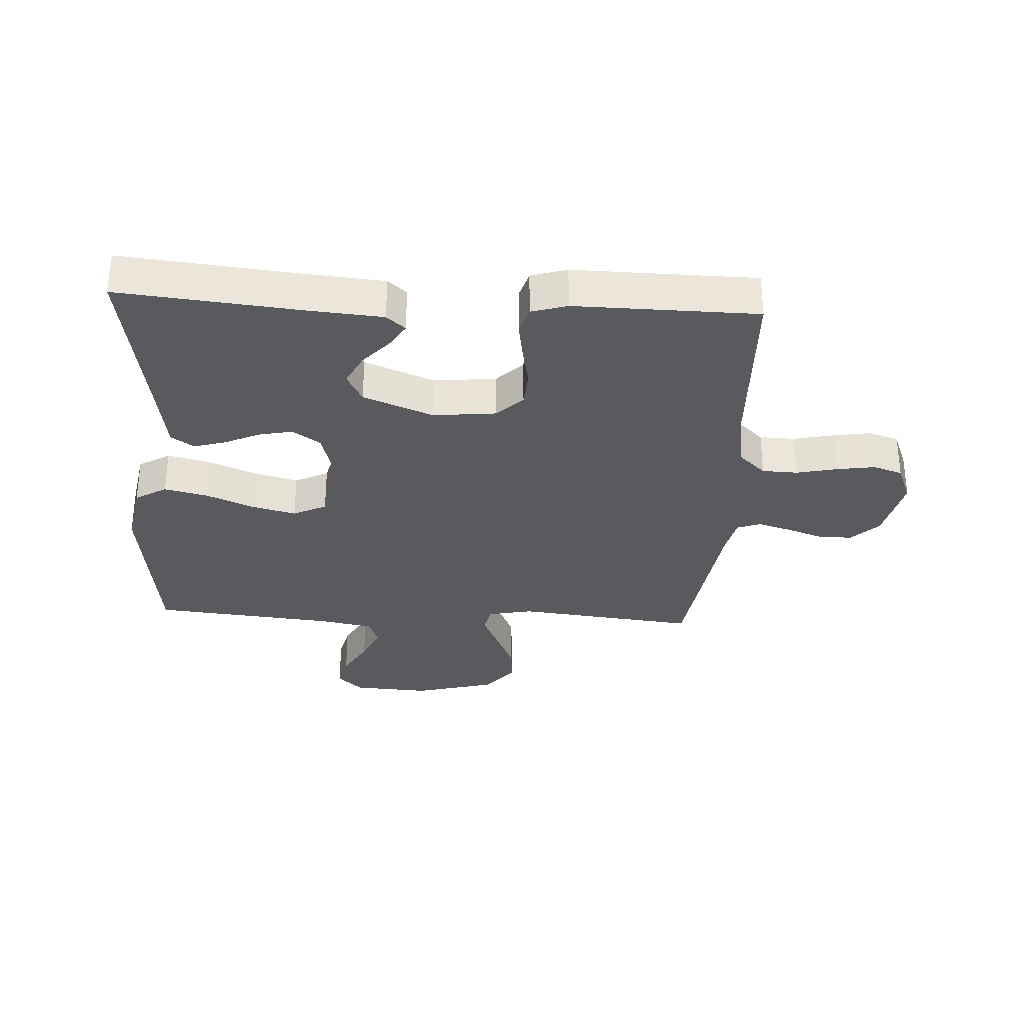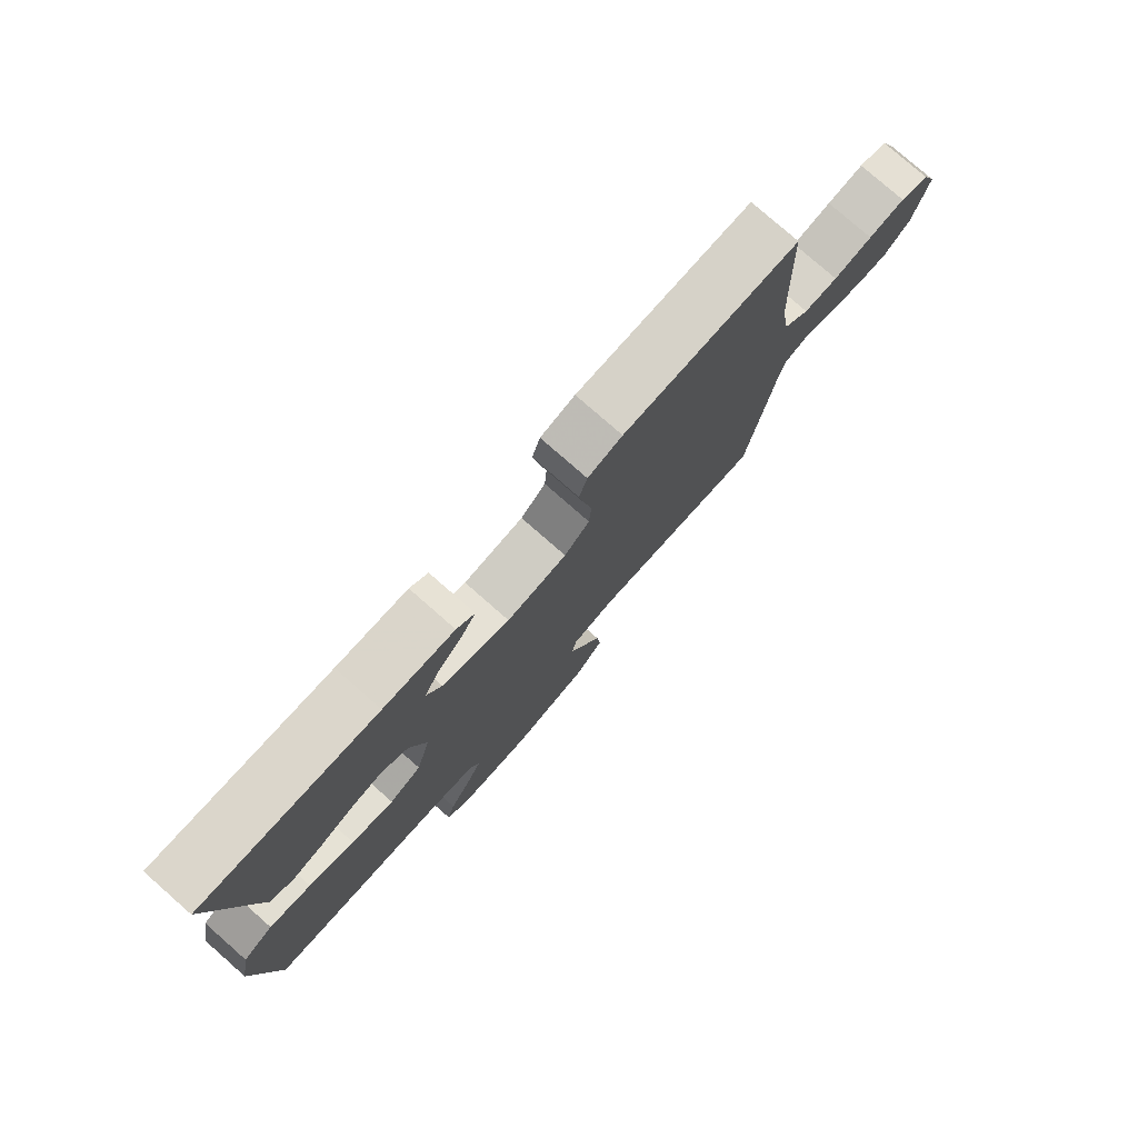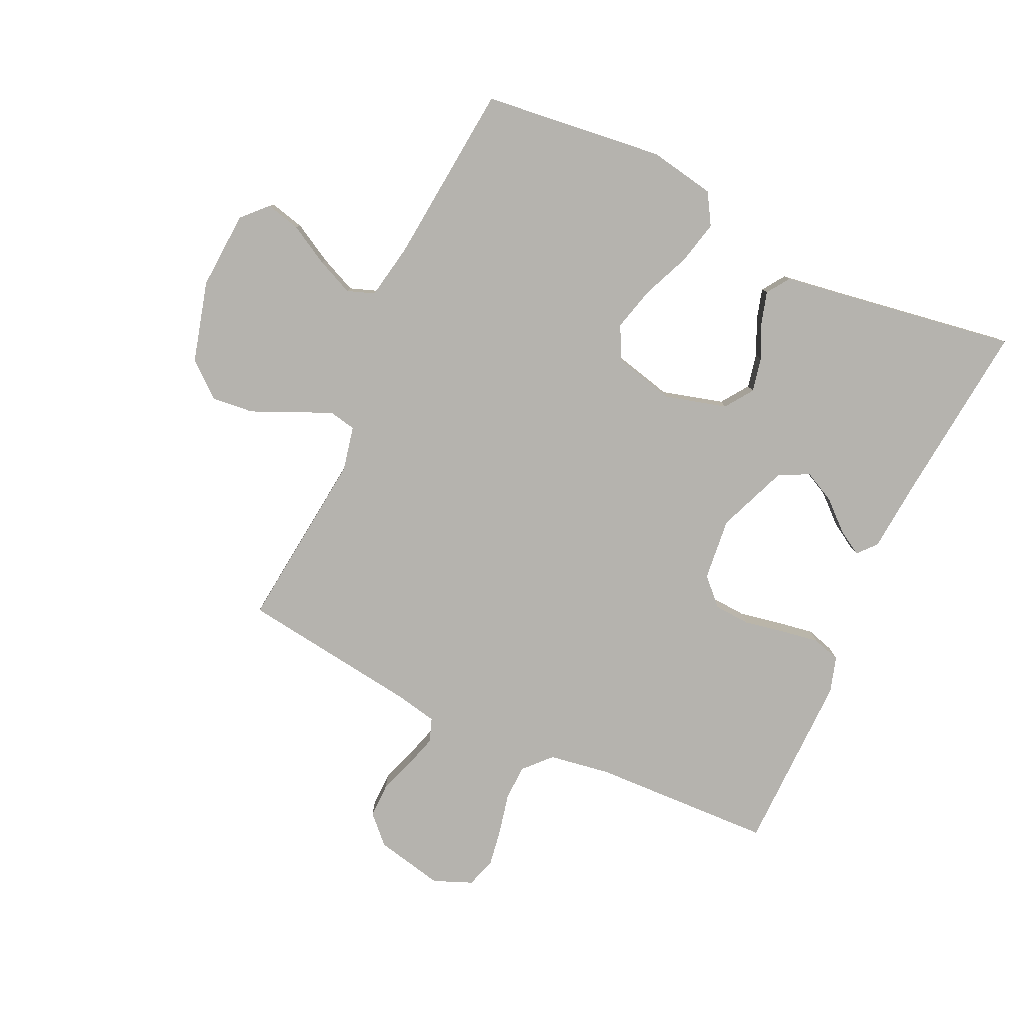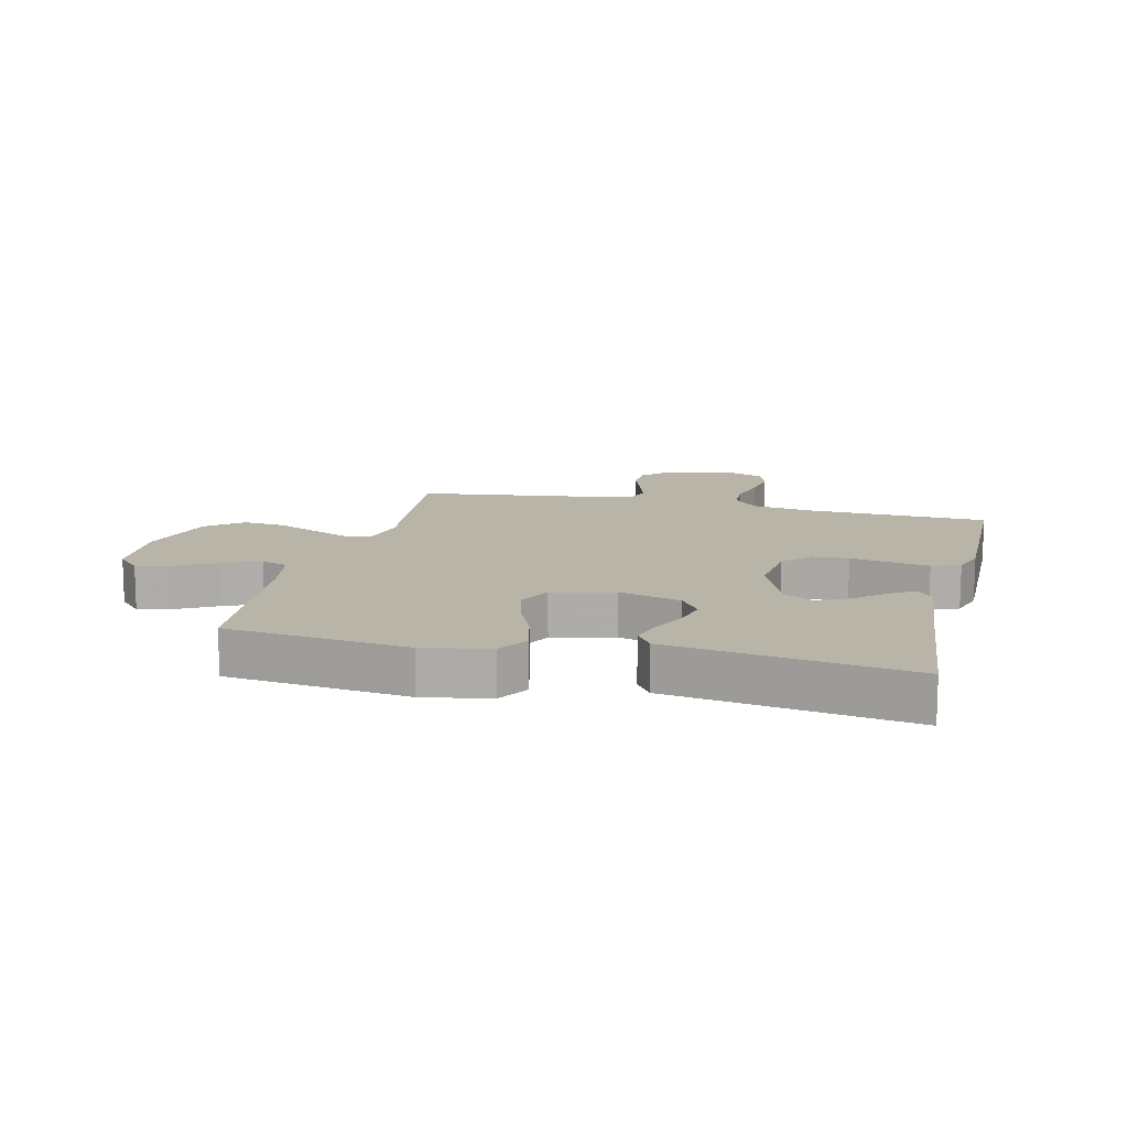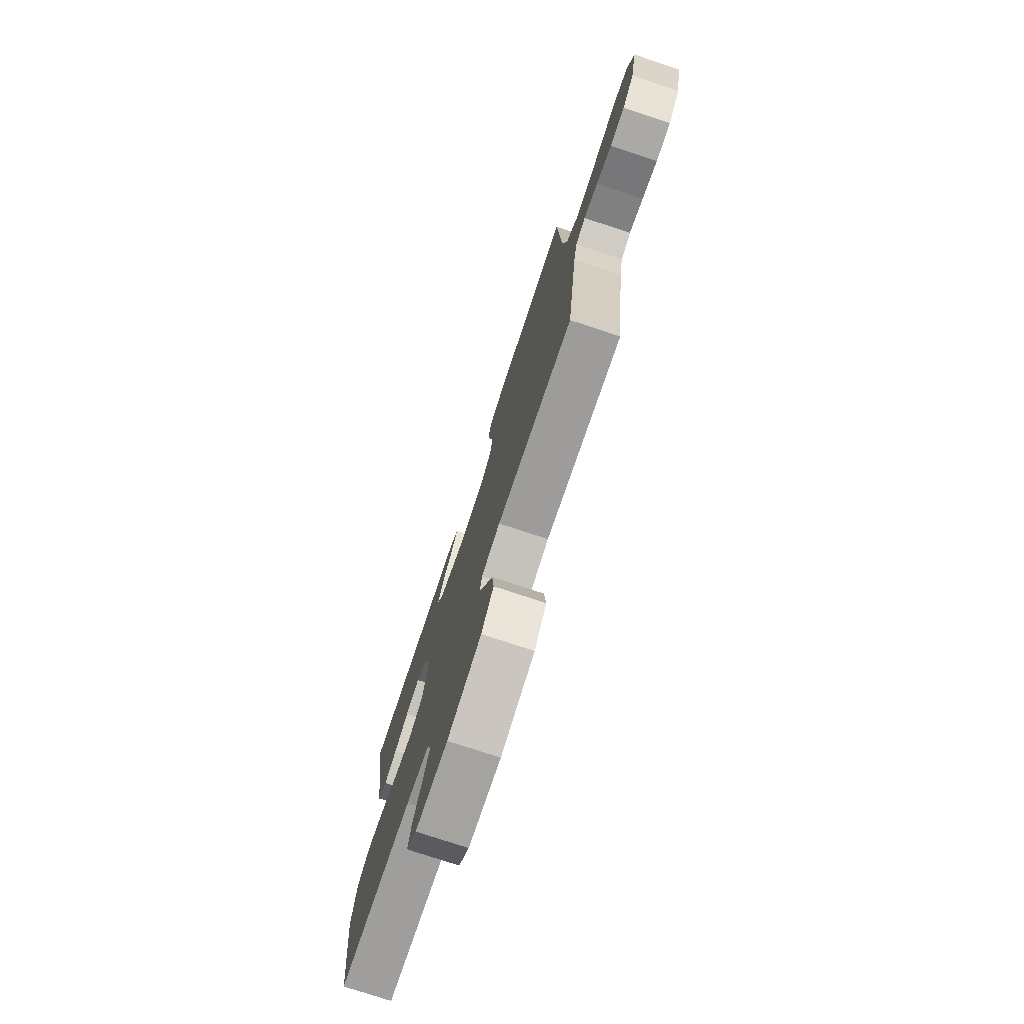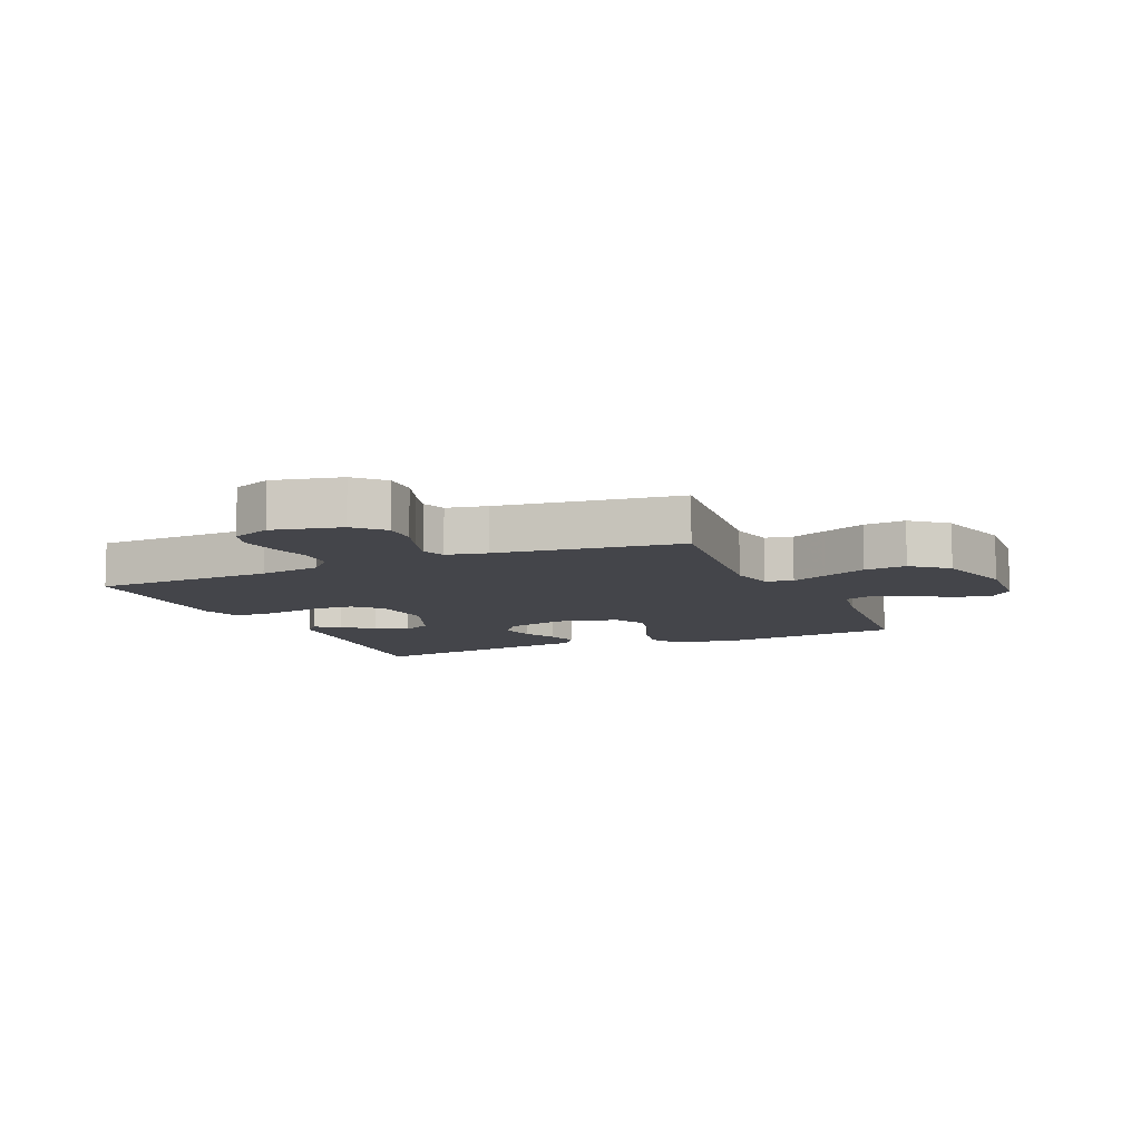
<metadata>
{"format":"obj","ext":"obj","renderer":"f3d","projection":"perspective","resolution":1024,"background":"white","views":[{"elev":-31.5,"azim":-3.2,"up":"+Y"},{"elev":78.4,"azim":-48.7,"up":"+Z"},{"elev":-80.0,"azim":-114.9,"up":"+Y"},{"elev":13.0,"azim":-76.3,"up":"+Y"},{"elev":-76.4,"azim":71.7,"up":"+Z"},{"elev":-9.2,"azim":113.6,"up":"+Y"}]}
</metadata>
<code>
v -0.5 0.07 0.5
v -0.2 0.07 0.47
v -0.079 0.07 0.46
v -0.048 0.07 0.433
v -0.073 0.07 0.392
v -0.116 0.07 0.344
v -0.142 0.07 0.292
v -0.116 0.07 0.242
v 0 0.07 0.196
v 0.103 0.07 0.207
v 0.146 0.07 0.249
v 0.15 0.07 0.309
v 0.137 0.07 0.377
v 0.127 0.07 0.439
v 0.141 0.07 0.486
v 0.2 0.07 0.504
v 0.5 0.07 0.5
v 0.511 0.07 0.2
v 0.527 0.07 0.098
v 0.571 0.07 0.057
v 0.63 0.07 0.055
v 0.697 0.07 0.07
v 0.76 0.07 0.08
v 0.809 0.07 0.064
v 0.835 0.07 0
v 0.81 0.07 -0.113
v 0.765 0.07 -0.157
v 0.708 0.07 -0.156
v 0.648 0.07 -0.135
v 0.594 0.07 -0.119
v 0.555 0.07 -0.133
v 0.541 0.07 -0.2
v 0.5 0.07 -0.5
v 0.2 0.07 -0.467
v 0.126 0.07 -0.483
v 0.117 0.07 -0.528
v 0.144 0.07 -0.589
v 0.175 0.07 -0.659
v 0.182 0.07 -0.728
v 0.134 0.07 -0.786
v 0 0.07 -0.822
v -0.129 0.07 -0.814
v -0.17 0.07 -0.775
v -0.156 0.07 -0.718
v -0.119 0.07 -0.652
v -0.092 0.07 -0.591
v -0.108 0.07 -0.546
v -0.2 0.07 -0.529
v -0.5 0.07 -0.5
v -0.535 0.07 -0.2
v -0.515 0.07 -0.091
v -0.463 0.07 -0.06
v -0.391 0.07 -0.077
v -0.313 0.07 -0.11
v -0.24 0.07 -0.129
v -0.185 0.07 -0.102
v -0.16 0.07 0
v -0.188 0.07 0.102
v -0.234 0.07 0.134
v -0.291 0.07 0.122
v -0.349 0.07 0.095
v -0.401 0.07 0.08
v -0.439 0.07 0.106
v -0.453 0.07 0.2
v -0.5 0 0.5
v -0.2 0 0.47
v -0.079 0 0.46
v -0.048 0 0.433
v -0.073 0 0.392
v -0.116 0 0.344
v -0.142 0 0.292
v -0.116 0 0.242
v 0 0 0.196
v 0.103 0 0.207
v 0.146 0 0.249
v 0.15 0 0.309
v 0.137 0 0.377
v 0.127 0 0.439
v 0.141 0 0.486
v 0.2 0 0.504
v 0.5 0 0.5
v 0.511 0 0.2
v 0.527 0 0.098
v 0.571 0 0.057
v 0.63 0 0.055
v 0.697 0 0.07
v 0.76 0 0.08
v 0.809 0 0.064
v 0.835 0 0
v 0.81 0 -0.113
v 0.765 0 -0.157
v 0.708 0 -0.156
v 0.648 0 -0.135
v 0.594 0 -0.119
v 0.555 0 -0.133
v 0.541 0 -0.2
v 0.5 0 -0.5
v 0.2 0 -0.467
v 0.126 0 -0.483
v 0.117 0 -0.528
v 0.144 0 -0.589
v 0.175 0 -0.659
v 0.182 0 -0.728
v 0.134 0 -0.786
v 0 0 -0.822
v -0.129 0 -0.814
v -0.17 0 -0.775
v -0.156 0 -0.718
v -0.119 0 -0.652
v -0.092 0 -0.591
v -0.108 0 -0.546
v -0.2 0 -0.529
v -0.5 0 -0.5
v -0.535 0 -0.2
v -0.515 0 -0.091
v -0.463 0 -0.06
v -0.391 0 -0.077
v -0.313 0 -0.11
v -0.24 0 -0.129
v -0.185 0 -0.102
v -0.16 0 0
v -0.188 0 0.102
v -0.234 0 0.134
v -0.291 0 0.122
v -0.349 0 0.095
v -0.401 0 0.08
v -0.439 0 0.106
v -0.453 0 0.2
f 62 63 64
f 61 62 64
f 60 61 64
f 64 1 2
f 60 64 2
f 59 60 2
f 58 59 2
f 57 58 2
f 52 53 54
f 51 52 54
f 50 51 54
f 49 50 54
f 48 49 54
f 47 48 54 55
f 46 47 55 56
f 43 44 45
f 42 43 45
f 41 42 45
f 40 41 45
f 39 40 45
f 38 39 45
f 37 38 45
f 36 37 45 46
f 46 56 57
f 36 46 57
f 35 36 57
f 32 33 34
f 34 35 57
f 32 34 57
f 31 32 57
f 27 28 29
f 26 27 29
f 25 26 29
f 24 25 29
f 23 24 29
f 22 23 29
f 21 22 29
f 20 21 29 30
f 30 31 57
f 20 30 57
f 19 20 57
f 16 17 18
f 15 16 18
f 14 15 18
f 13 14 18
f 12 13 18
f 11 12 18 19
f 4 5 6
f 3 4 6
f 2 3 6
f 2 6 7
f 57 2 7
f 10 11 19
f 9 10 19 57
f 8 9 57
f 7 8 57
f 128 127 126
f 128 126 125
f 128 125 124
f 66 65 128
f 66 128 124
f 66 124 123
f 66 123 122
f 66 122 121
f 118 117 116
f 118 116 115
f 118 115 114
f 118 114 113
f 118 113 112
f 119 118 112 111
f 120 119 111 110
f 109 108 107
f 109 107 106
f 109 106 105
f 109 105 104
f 109 104 103
f 109 103 102
f 109 102 101
f 110 109 101 100
f 121 120 110
f 121 110 100
f 121 100 99
f 98 97 96
f 121 99 98
f 121 98 96
f 121 96 95
f 93 92 91
f 93 91 90
f 93 90 89
f 93 89 88
f 93 88 87
f 93 87 86
f 93 86 85
f 94 93 85 84
f 121 95 94
f 121 94 84
f 121 84 83
f 82 81 80
f 82 80 79
f 82 79 78
f 82 78 77
f 82 77 76
f 83 82 76 75
f 70 69 68
f 70 68 67
f 70 67 66
f 71 70 66
f 71 66 121
f 83 75 74
f 121 83 74 73
f 121 73 72
f 121 72 71
f 1 65 66 2
f 2 66 67 3
f 3 67 68 4
f 4 68 69 5
f 5 69 70 6
f 6 70 71 7
f 7 71 72 8
f 8 72 73 9
f 9 73 74 10
f 10 74 75 11
f 11 75 76 12
f 12 76 77 13
f 13 77 78 14
f 14 78 79 15
f 15 79 80 16
f 16 80 81 17
f 17 81 82 18
f 18 82 83 19
f 19 83 84 20
f 20 84 85 21
f 21 85 86 22
f 22 86 87 23
f 23 87 88 24
f 24 88 89 25
f 25 89 90 26
f 26 90 91 27
f 27 91 92 28
f 28 92 93 29
f 29 93 94 30
f 30 94 95 31
f 31 95 96 32
f 32 96 97 33
f 33 97 98 34
f 34 98 99 35
f 35 99 100 36
f 36 100 101 37
f 37 101 102 38
f 38 102 103 39
f 39 103 104 40
f 40 104 105 41
f 41 105 106 42
f 42 106 107 43
f 43 107 108 44
f 44 108 109 45
f 45 109 110 46
f 46 110 111 47
f 47 111 112 48
f 48 112 113 49
f 49 113 114 50
f 50 114 115 51
f 51 115 116 52
f 52 116 117 53
f 53 117 118 54
f 54 118 119 55
f 55 119 120 56
f 56 120 121 57
f 57 121 122 58
f 58 122 123 59
f 59 123 124 60
f 60 124 125 61
f 61 125 126 62
f 62 126 127 63
f 63 127 128 64
f 64 128 65 1

</code>
